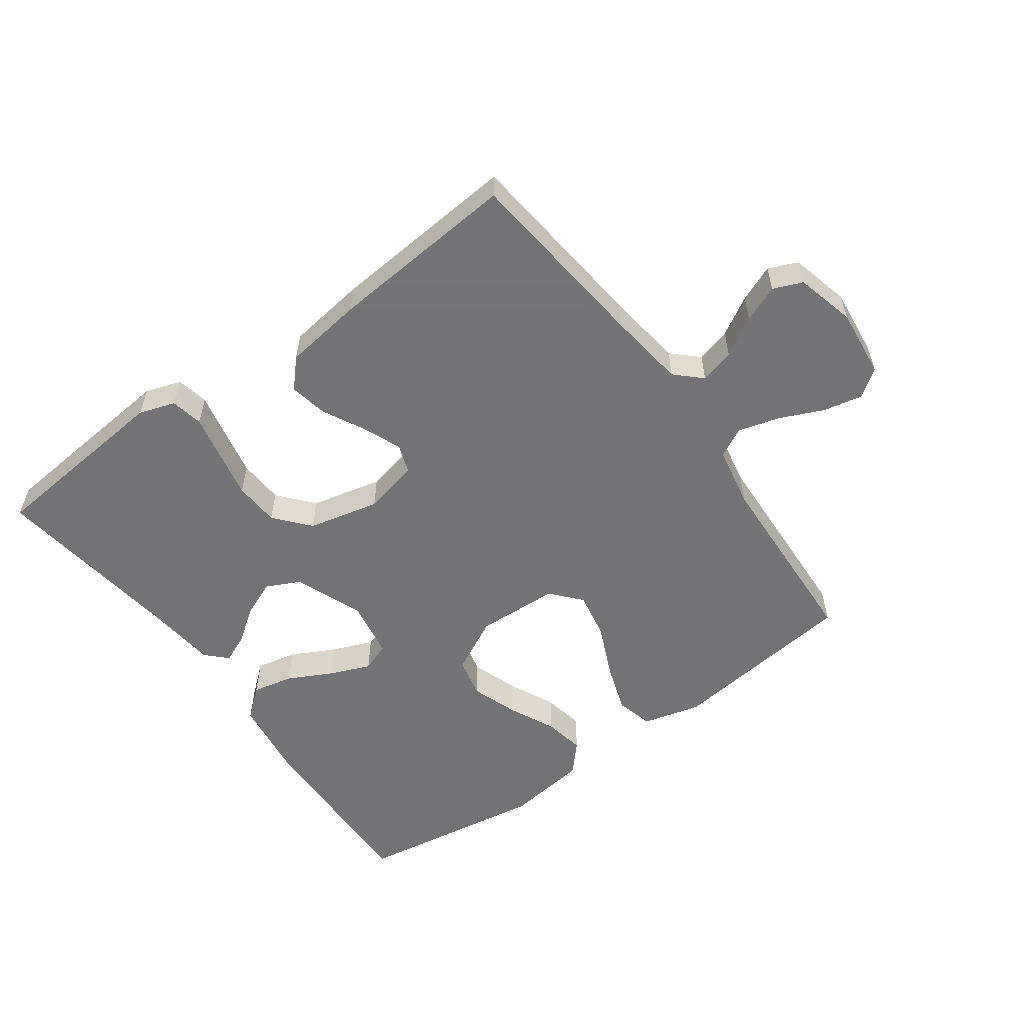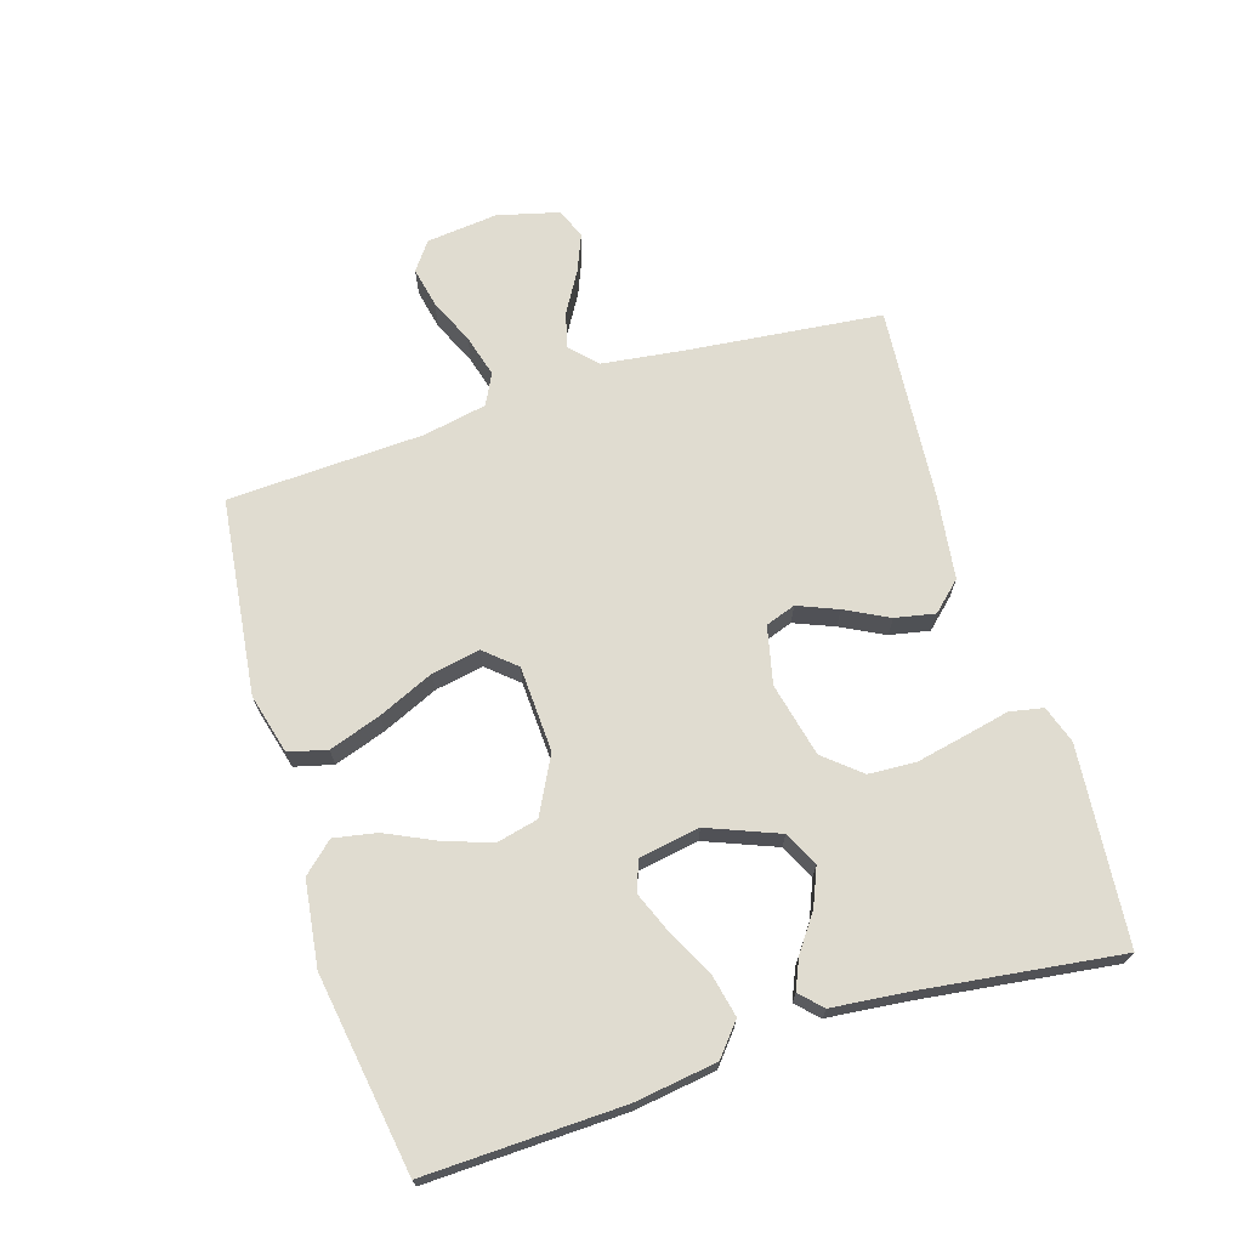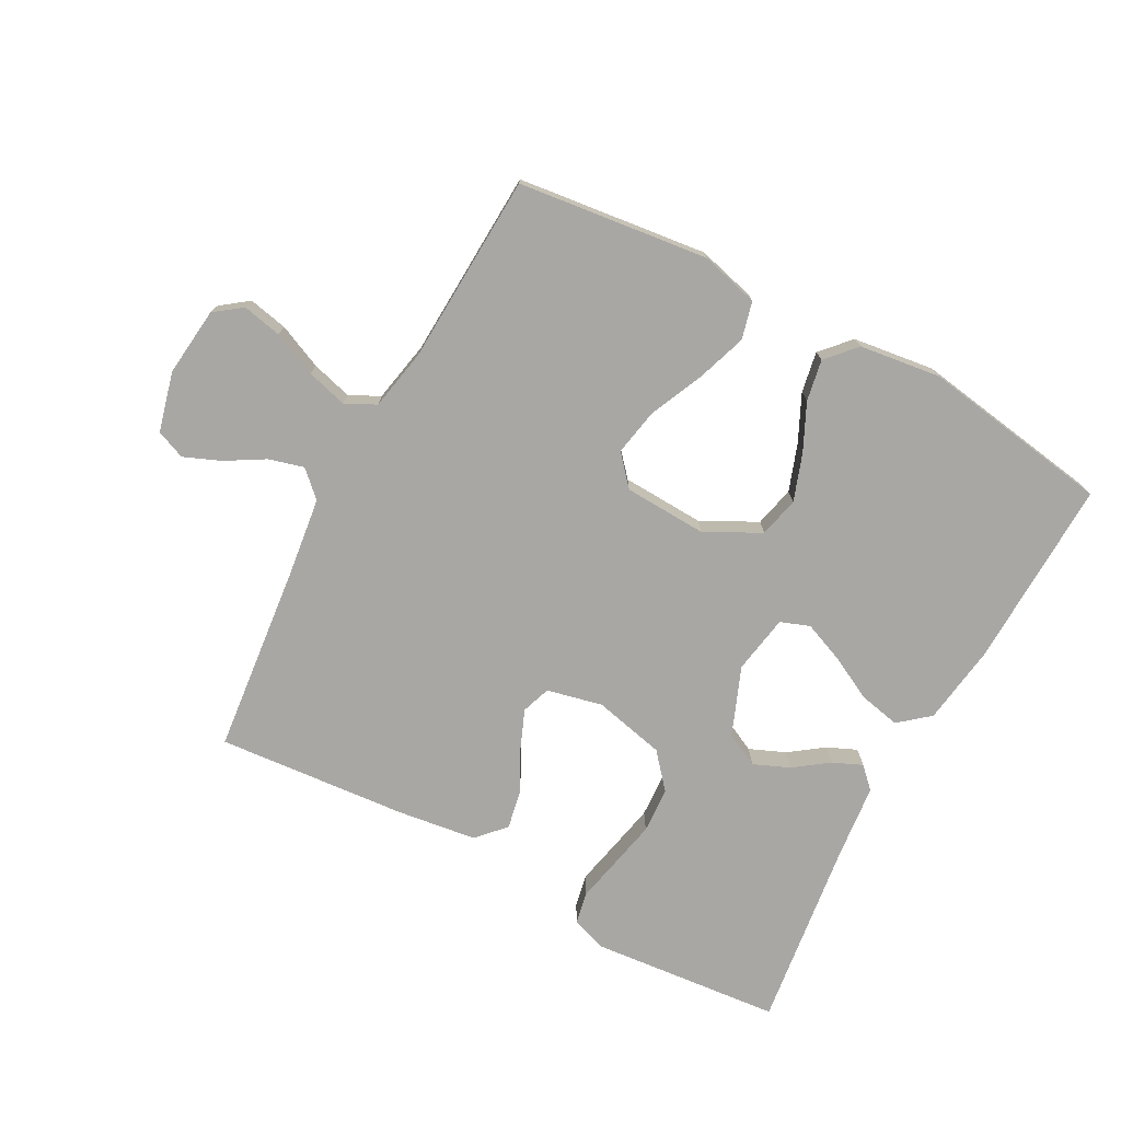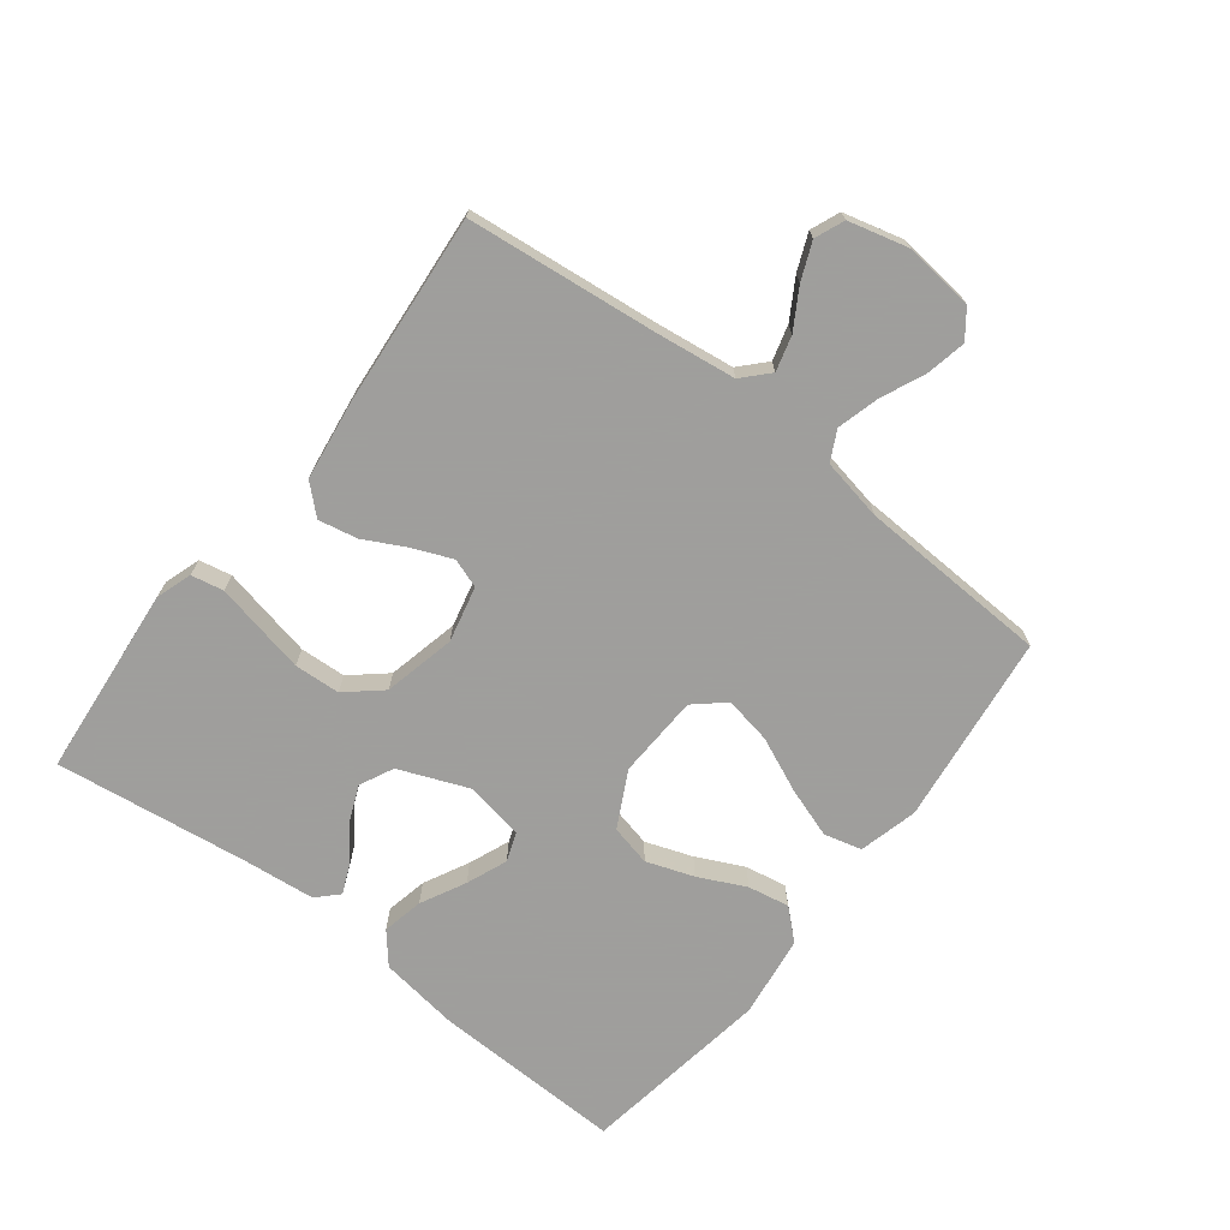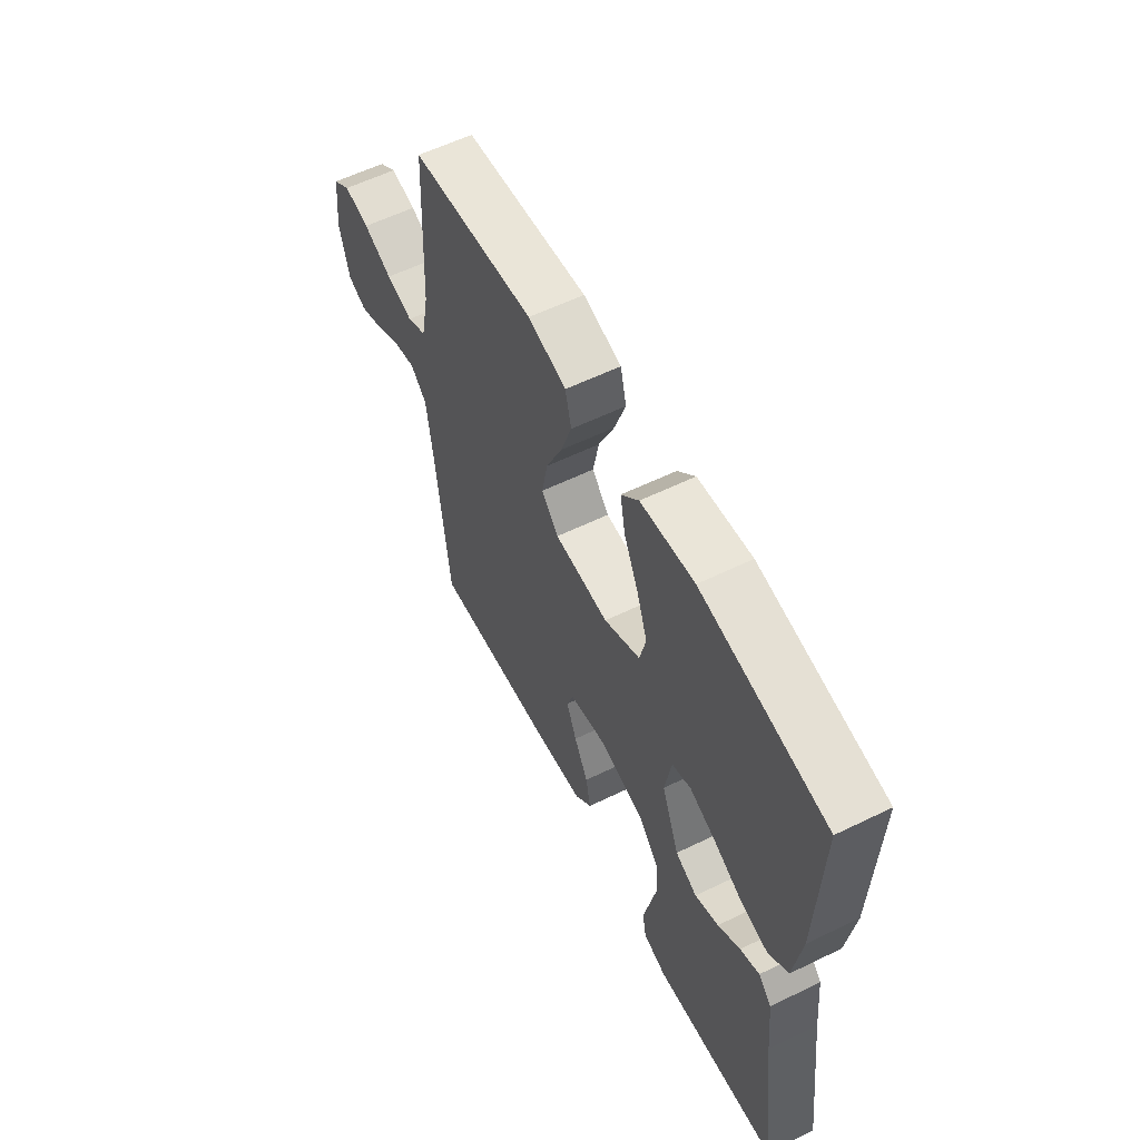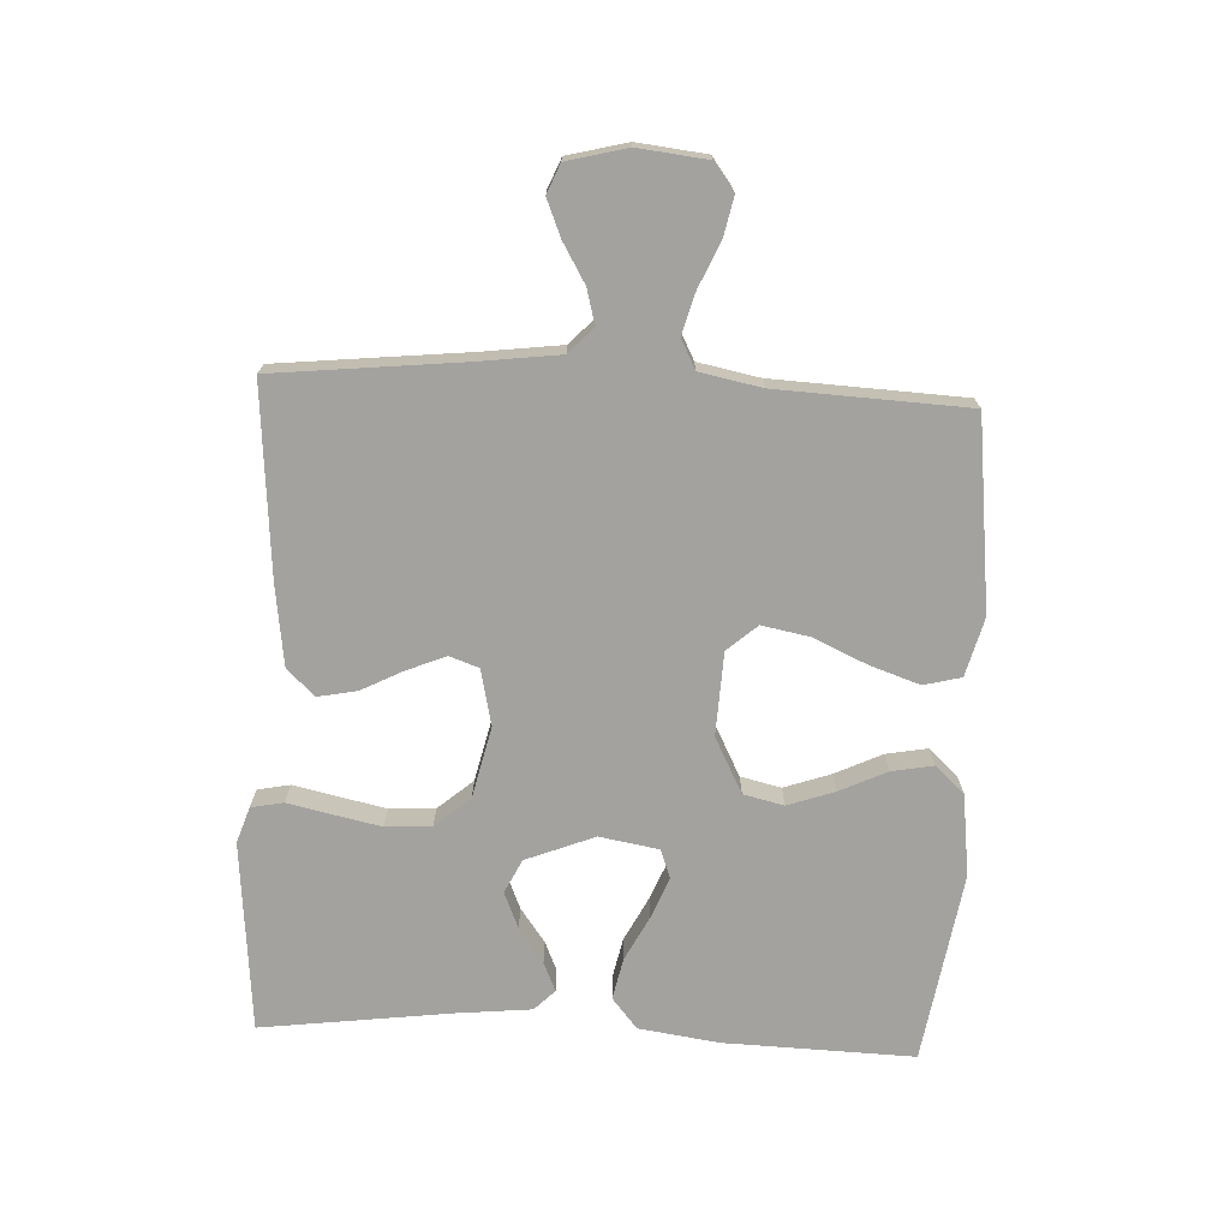
<metadata>
{"format":"obj","ext":"obj","renderer":"f3d","projection":"perspective","resolution":1024,"background":"white","views":[{"elev":-56.0,"azim":-144.1,"up":"+Y"},{"elev":69.5,"azim":72.7,"up":"+Y"},{"elev":-74.8,"azim":-28.3,"up":"+Y"},{"elev":-71.1,"azim":-127.6,"up":"+Y"},{"elev":58.8,"azim":63.4,"up":"+Z"},{"elev":-72.5,"azim":-92.8,"up":"+Y"}]}
</metadata>
<code>
v -0.5 0.07 -0.5
v -0.532 0.07 -0.2
v -0.548 0.07 -0.076
v -0.588 0.07 -0.038
v -0.643 0.07 -0.053
v -0.704 0.07 -0.089
v -0.762 0.07 -0.113
v -0.808 0.07 -0.094
v -0.832 0.07 0
v -0.82 0.07 0.109
v -0.777 0.07 0.141
v -0.715 0.07 0.128
v -0.645 0.07 0.097
v -0.58 0.07 0.079
v -0.533 0.07 0.103
v -0.514 0.07 0.2
v -0.5 0.07 0.5
v -0.2 0.07 0.536
v -0.108 0.07 0.512
v -0.093 0.07 0.453
v -0.12 0.07 0.374
v -0.158 0.07 0.289
v -0.172 0.07 0.215
v -0.131 0.07 0.168
v 0 0.07 0.162
v 0.087 0.07 0.207
v 0.102 0.07 0.271
v 0.076 0.07 0.345
v 0.041 0.07 0.419
v 0.029 0.07 0.484
v 0.071 0.07 0.53
v 0.2 0.07 0.547
v 0.5 0.07 0.5
v 0.491 0.07 0.2
v 0.473 0.07 0.074
v 0.425 0.07 0.034
v 0.36 0.07 0.048
v 0.29 0.07 0.084
v 0.226 0.07 0.11
v 0.18 0.07 0.093
v 0.164 0.07 0
v 0.207 0.07 -0.108
v 0.26 0.07 -0.134
v 0.317 0.07 -0.11
v 0.371 0.07 -0.071
v 0.417 0.07 -0.051
v 0.449 0.07 -0.083
v 0.461 0.07 -0.2
v 0.5 0.07 -0.5
v 0.2 0.07 -0.528
v 0.143 0.07 -0.509
v 0.133 0.07 -0.458
v 0.148 0.07 -0.389
v 0.164 0.07 -0.313
v 0.16 0.07 -0.241
v 0.113 0.07 -0.186
v 0 0.07 -0.16
v -0.088 0.07 -0.18
v -0.104 0.07 -0.226
v -0.079 0.07 -0.287
v -0.045 0.07 -0.353
v -0.033 0.07 -0.414
v -0.074 0.07 -0.458
v -0.2 0.07 -0.475
v -0.5 0 -0.5
v -0.532 0 -0.2
v -0.548 0 -0.076
v -0.588 0 -0.038
v -0.643 0 -0.053
v -0.704 0 -0.089
v -0.762 0 -0.113
v -0.808 0 -0.094
v -0.832 0 0
v -0.82 0 0.109
v -0.777 0 0.141
v -0.715 0 0.128
v -0.645 0 0.097
v -0.58 0 0.079
v -0.533 0 0.103
v -0.514 0 0.2
v -0.5 0 0.5
v -0.2 0 0.536
v -0.108 0 0.512
v -0.093 0 0.453
v -0.12 0 0.374
v -0.158 0 0.289
v -0.172 0 0.215
v -0.131 0 0.168
v 0 0 0.162
v 0.087 0 0.207
v 0.102 0 0.271
v 0.076 0 0.345
v 0.041 0 0.419
v 0.029 0 0.484
v 0.071 0 0.53
v 0.2 0 0.547
v 0.5 0 0.5
v 0.491 0 0.2
v 0.473 0 0.074
v 0.425 0 0.034
v 0.36 0 0.048
v 0.29 0 0.084
v 0.226 0 0.11
v 0.18 0 0.093
v 0.164 0 0
v 0.207 0 -0.108
v 0.26 0 -0.134
v 0.317 0 -0.11
v 0.371 0 -0.071
v 0.417 0 -0.051
v 0.449 0 -0.083
v 0.461 0 -0.2
v 0.5 0 -0.5
v 0.2 0 -0.528
v 0.143 0 -0.509
v 0.133 0 -0.458
v 0.148 0 -0.389
v 0.164 0 -0.313
v 0.16 0 -0.241
v 0.113 0 -0.186
v 0 0 -0.16
v -0.088 0 -0.18
v -0.104 0 -0.226
v -0.079 0 -0.287
v -0.045 0 -0.353
v -0.033 0 -0.414
v -0.074 0 -0.458
v -0.2 0 -0.475
f 63 64 1 2
f 60 61 62 63
f 59 60 63 2
f 58 59 2 3
f 57 58 3 4
f 50 51 52 53
f 48 49 50 53
f 48 53 54
f 47 48 54 55
f 44 45 46 47
f 43 44 47 55
f 35 36 37 38
f 35 38 39
f 34 35 39
f 33 34 39
f 32 33 39 40
f 28 29 30 31
f 27 28 31 32
f 26 27 32 40
f 19 20 21 22
f 17 18 19 22
f 16 17 22 23
f 15 16 23 24
f 10 11 12 13
f 10 13 14
f 9 10 14
f 8 9 14
f 5 6 7 8
f 4 5 8 14
f 57 4 14 15
f 42 43 55 56
f 41 42 56 57
f 25 26 40 41
f 25 41 57
f 15 24 25 57
f 66 65 128 127
f 127 126 125 124
f 66 127 124 123
f 67 66 123 122
f 68 67 122 121
f 117 116 115 114
f 117 114 113 112
f 118 117 112
f 119 118 112 111
f 111 110 109 108
f 119 111 108 107
f 102 101 100 99
f 103 102 99
f 103 99 98
f 103 98 97
f 104 103 97 96
f 95 94 93 92
f 96 95 92 91
f 104 96 91 90
f 86 85 84 83
f 86 83 82 81
f 87 86 81 80
f 88 87 80 79
f 77 76 75 74
f 78 77 74
f 78 74 73
f 78 73 72
f 72 71 70 69
f 78 72 69 68
f 79 78 68 121
f 120 119 107 106
f 121 120 106 105
f 105 104 90 89
f 121 105 89
f 121 89 88 79
f 1 65 66 2
f 2 66 67 3
f 3 67 68 4
f 4 68 69 5
f 5 69 70 6
f 6 70 71 7
f 7 71 72 8
f 8 72 73 9
f 9 73 74 10
f 10 74 75 11
f 11 75 76 12
f 12 76 77 13
f 13 77 78 14
f 14 78 79 15
f 15 79 80 16
f 16 80 81 17
f 17 81 82 18
f 18 82 83 19
f 19 83 84 20
f 20 84 85 21
f 21 85 86 22
f 22 86 87 23
f 23 87 88 24
f 24 88 89 25
f 25 89 90 26
f 26 90 91 27
f 27 91 92 28
f 28 92 93 29
f 29 93 94 30
f 30 94 95 31
f 31 95 96 32
f 32 96 97 33
f 33 97 98 34
f 34 98 99 35
f 35 99 100 36
f 36 100 101 37
f 37 101 102 38
f 38 102 103 39
f 39 103 104 40
f 40 104 105 41
f 41 105 106 42
f 42 106 107 43
f 43 107 108 44
f 44 108 109 45
f 45 109 110 46
f 46 110 111 47
f 47 111 112 48
f 48 112 113 49
f 49 113 114 50
f 50 114 115 51
f 51 115 116 52
f 52 116 117 53
f 53 117 118 54
f 54 118 119 55
f 55 119 120 56
f 56 120 121 57
f 57 121 122 58
f 58 122 123 59
f 59 123 124 60
f 60 124 125 61
f 61 125 126 62
f 62 126 127 63
f 63 127 128 64
f 64 128 65 1

</code>
